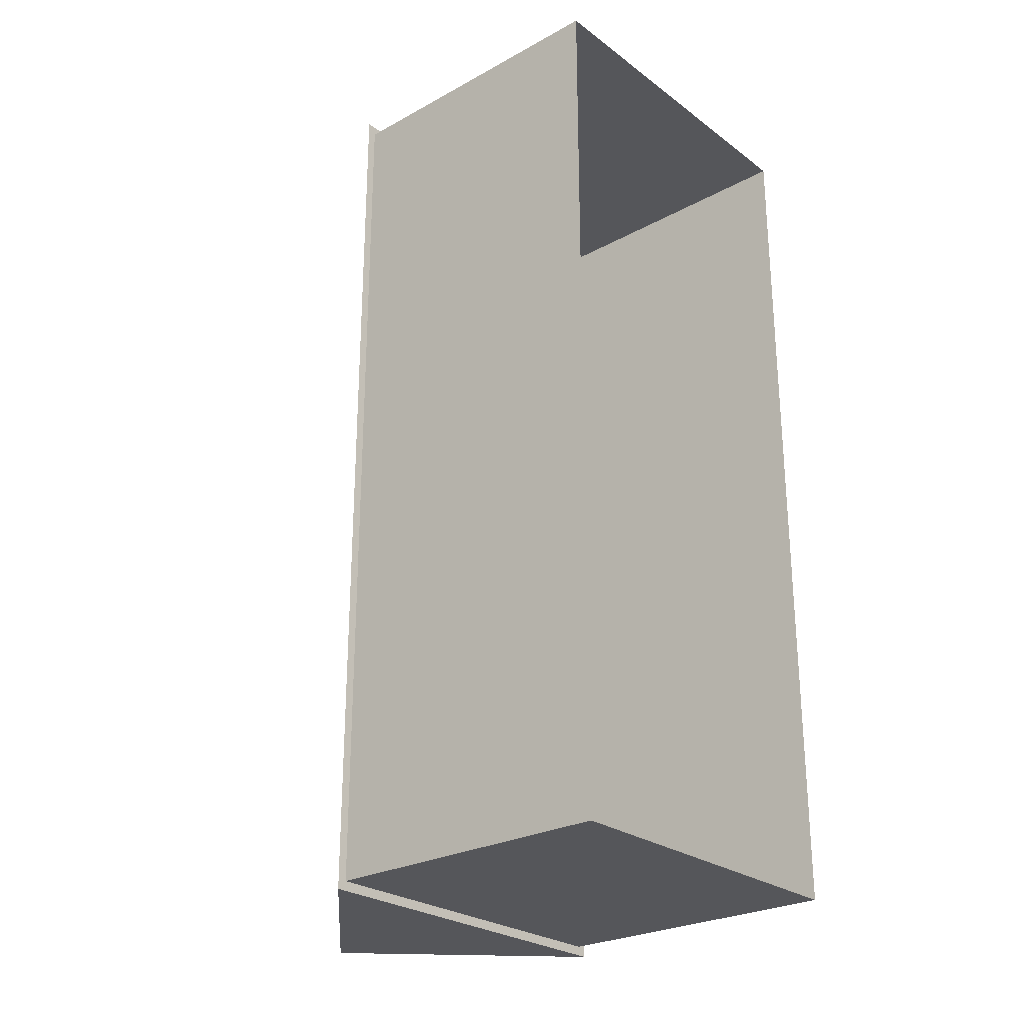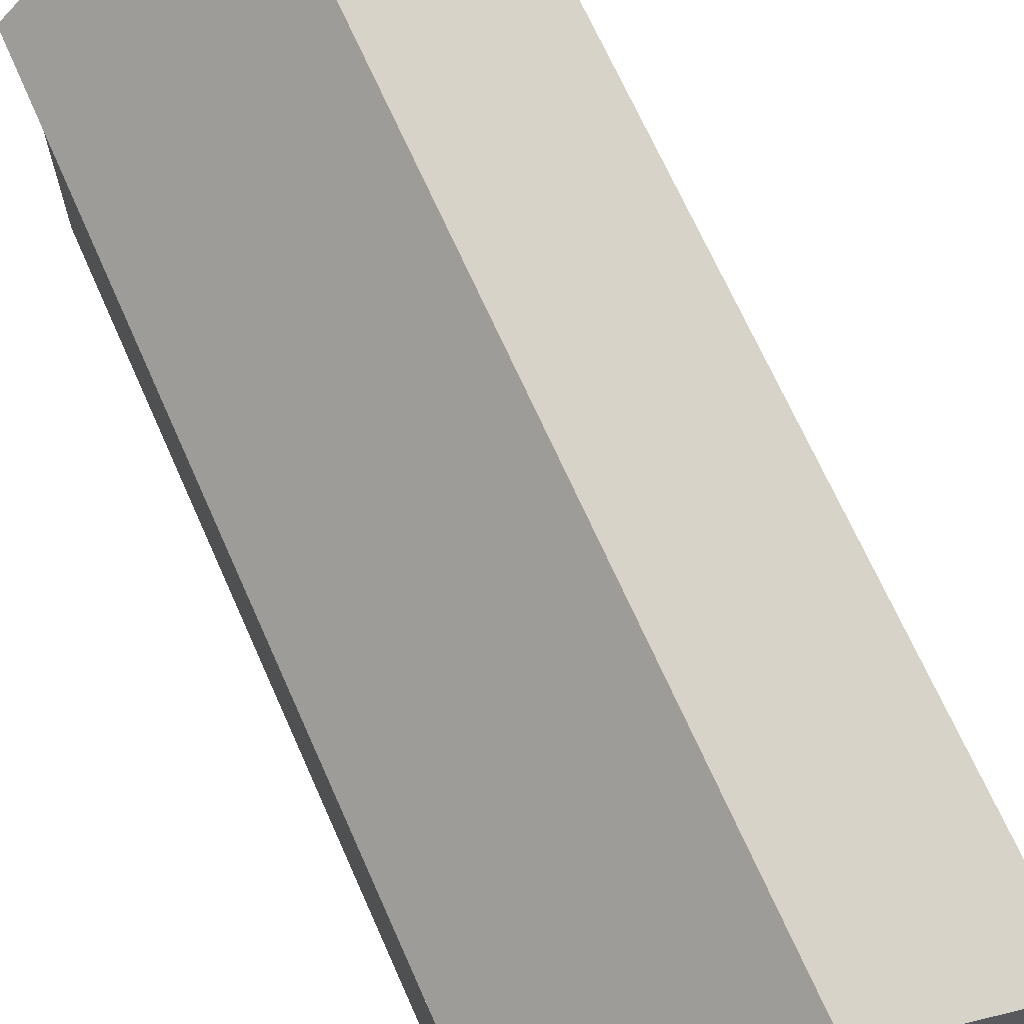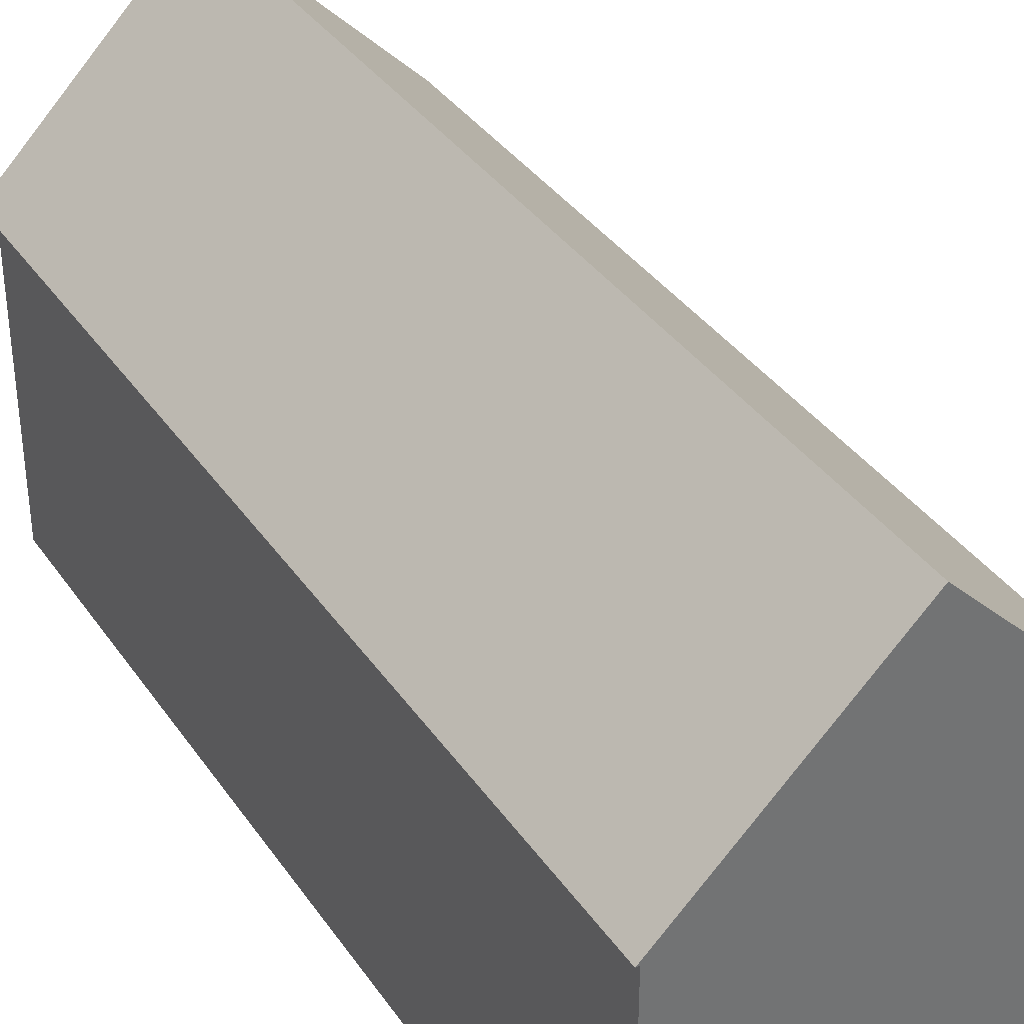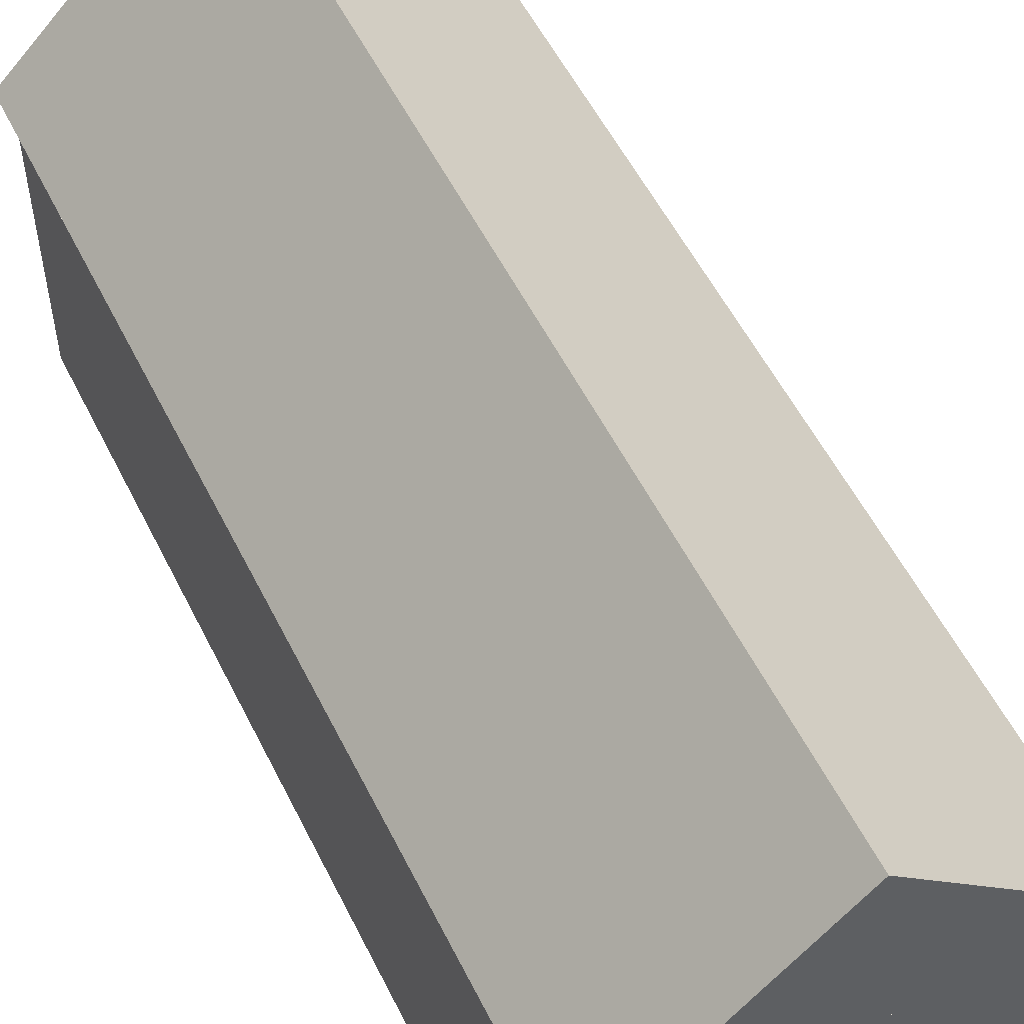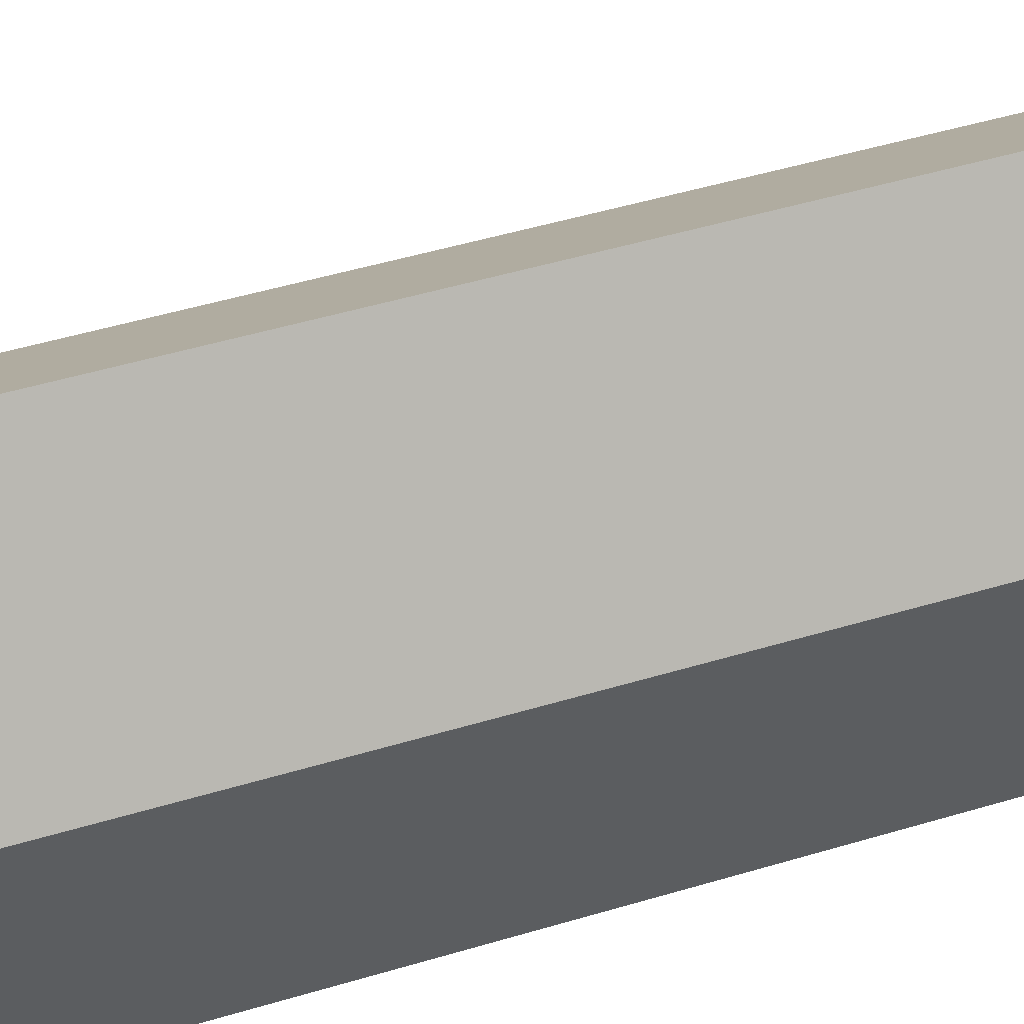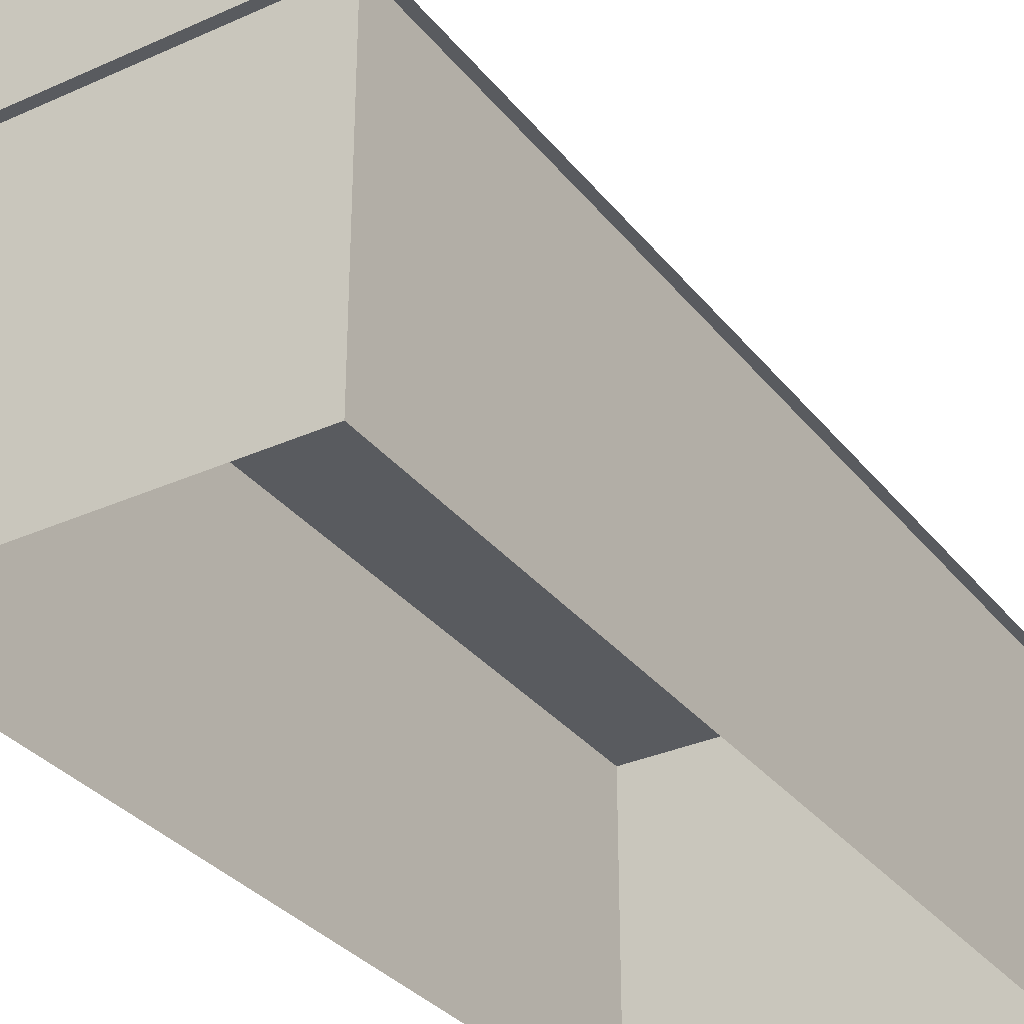
<metadata>
{"format":"obj","ext":"obj","renderer":"f3d","projection":"perspective","resolution":1024,"background":"white","views":[{"elev":-26.1,"azim":-49.1,"up":"+Z"},{"elev":68.6,"azim":-23.9,"up":"+Y"},{"elev":36.6,"azim":149.8,"up":"+Y"},{"elev":55.1,"azim":153.8,"up":"+Y"},{"elev":53.8,"azim":72.7,"up":"+Y"},{"elev":-32.5,"azim":32.0,"up":"+Y"}]}
</metadata>
<code>
o Default
v 4.95 8 -11.95
v -2.384e-07 12.95 -11.95
v -2.384e-07 12.95 11.95
v 4.95 8 11.95
v -4.95 8 -11.95
v -2.384e-07 12.95 11.95
v -2.384e-07 12.95 -11.95
v -4.95 8 11.95
v -2.384e-07 12.95 11.95
v -2.384e-07 12.95 11.95
v 4.95 8 11.95
v -4.95 8 11.95
v 4.95 8 -11.95
v -2.384e-07 12.95 -11.95
v -2.384e-07 12.95 -11.95
v -4.95 8 -11.95
v -4.7 0 -11.7
v -4.7 8 11.7
v -4.7 8 -11.7
v -4.7 0 11.7
v -4.7 0 11.7
v 4.7 8 11.7
v -4.7 8 11.7
v 4.7 0 11.7
v 4.7 0 11.7
v 4.7 8 -11.7
v 4.7 8 11.7
v 4.7 0 -11.7
v 4.95 8 11.95
v -4.95 8 -11.95
v 4.95 8 -11.95
v -4.95 8 11.95
v 4.7 0 -11.7
v -4.7 8 -11.7
v 4.7 8 -11.7
v -4.7 0 -11.7
g 45 deg box gable -house
f 2 3 4 1
f 5 8 6 7
f 9 10 12 11
f 13 16 14 15
f 17 20 18 19
f 21 24 22 23
f 25 28 26 27
f 29 32 30 31
f 33 36 34 35

</code>
